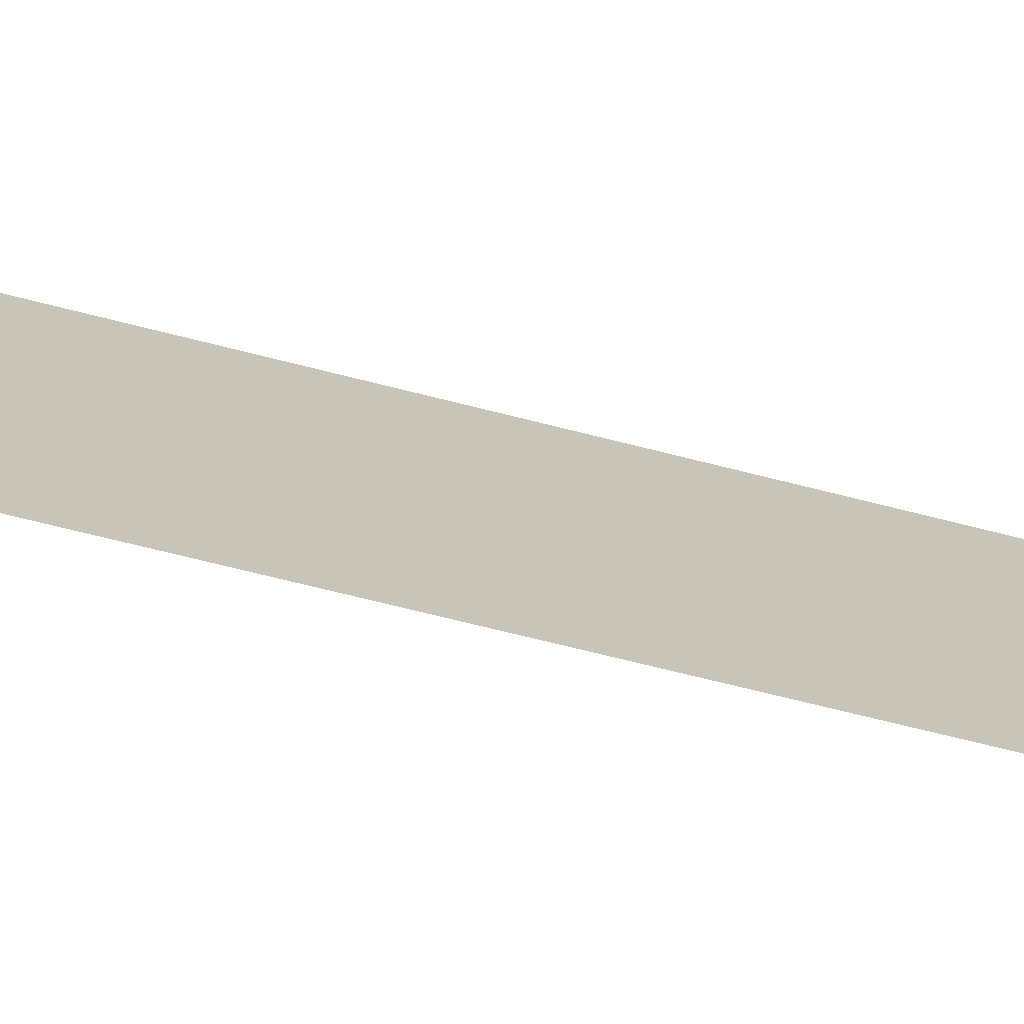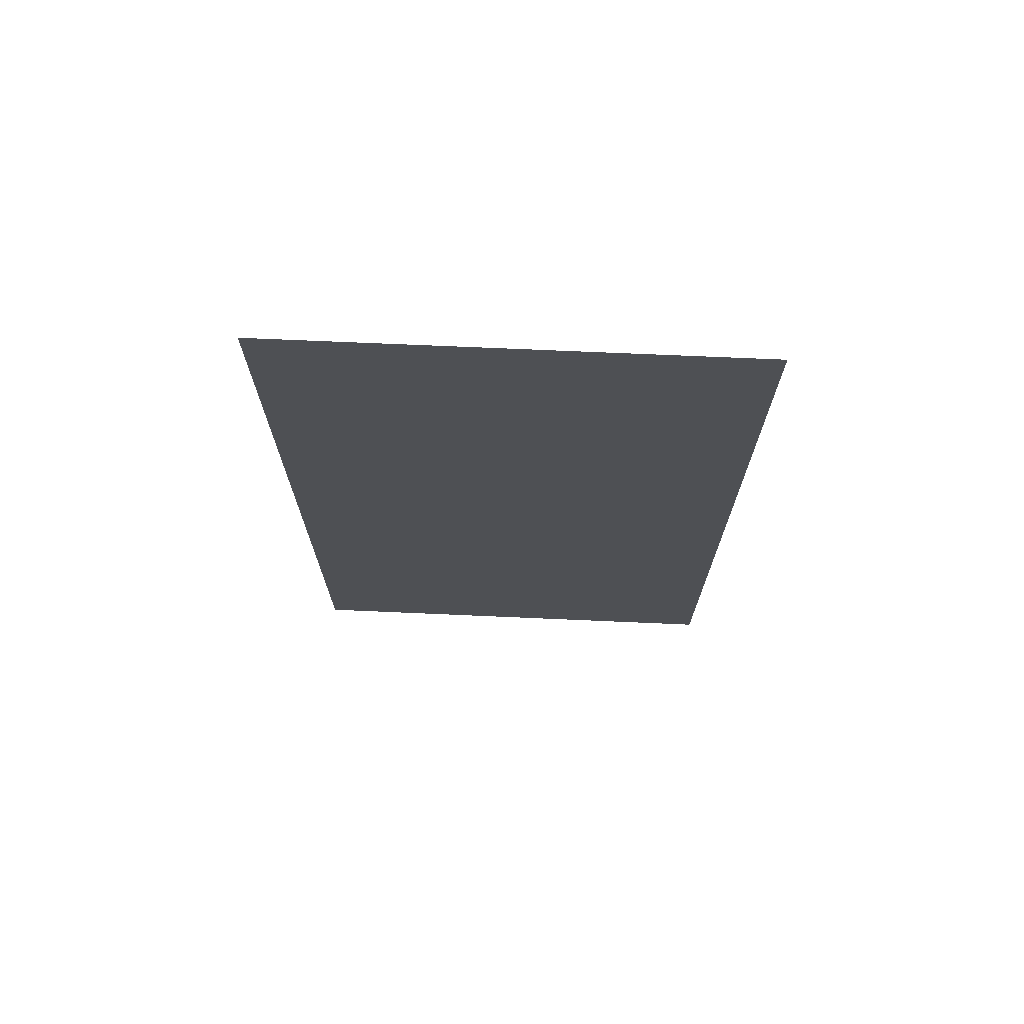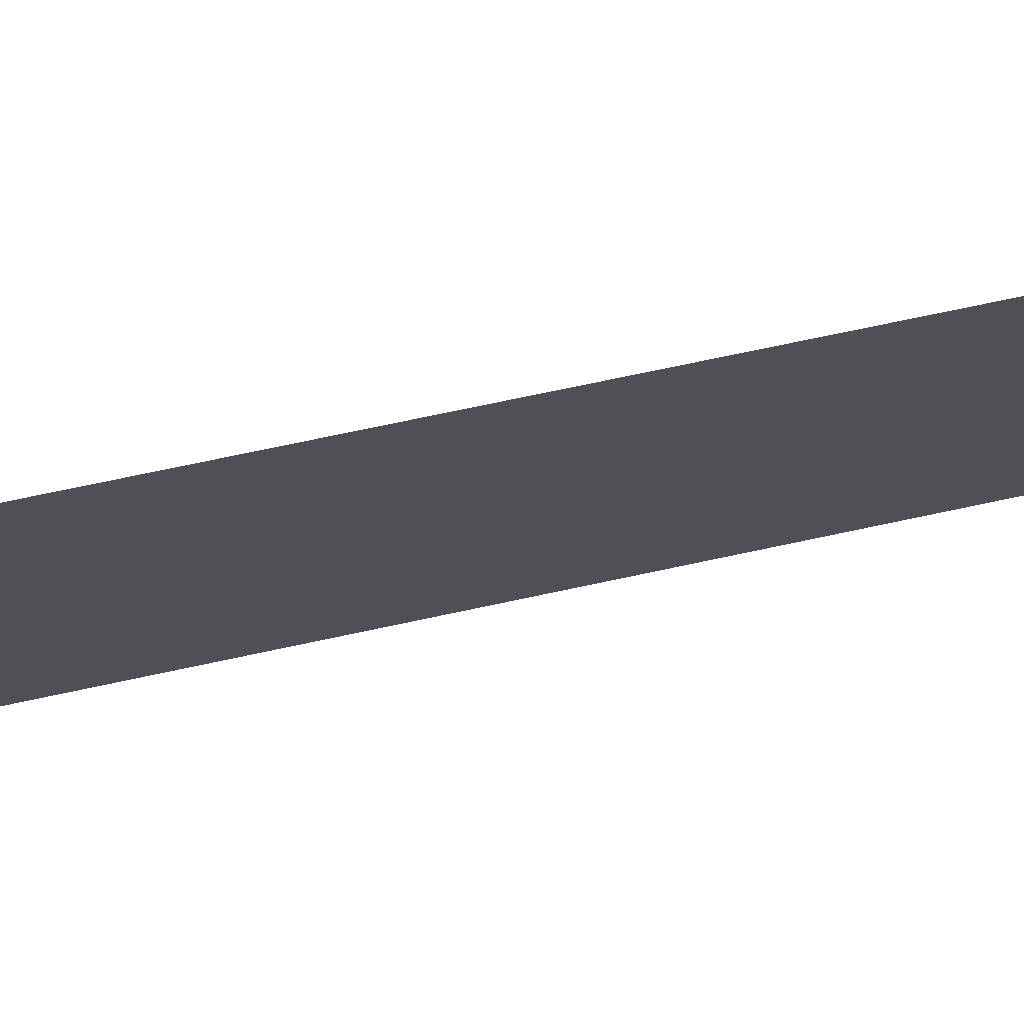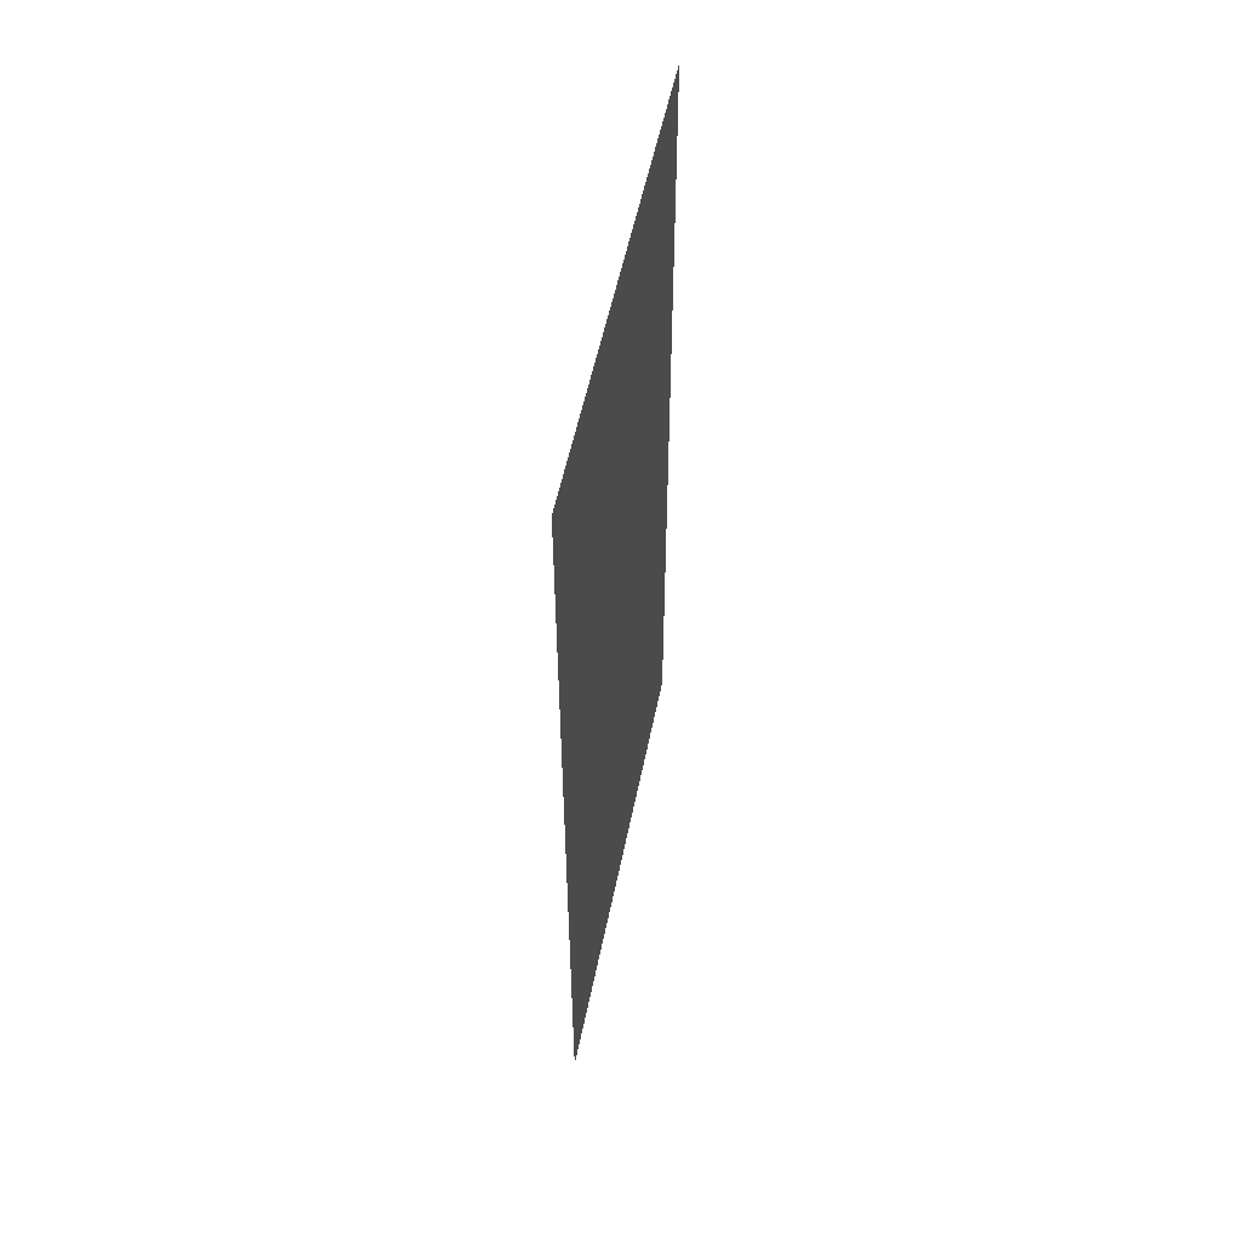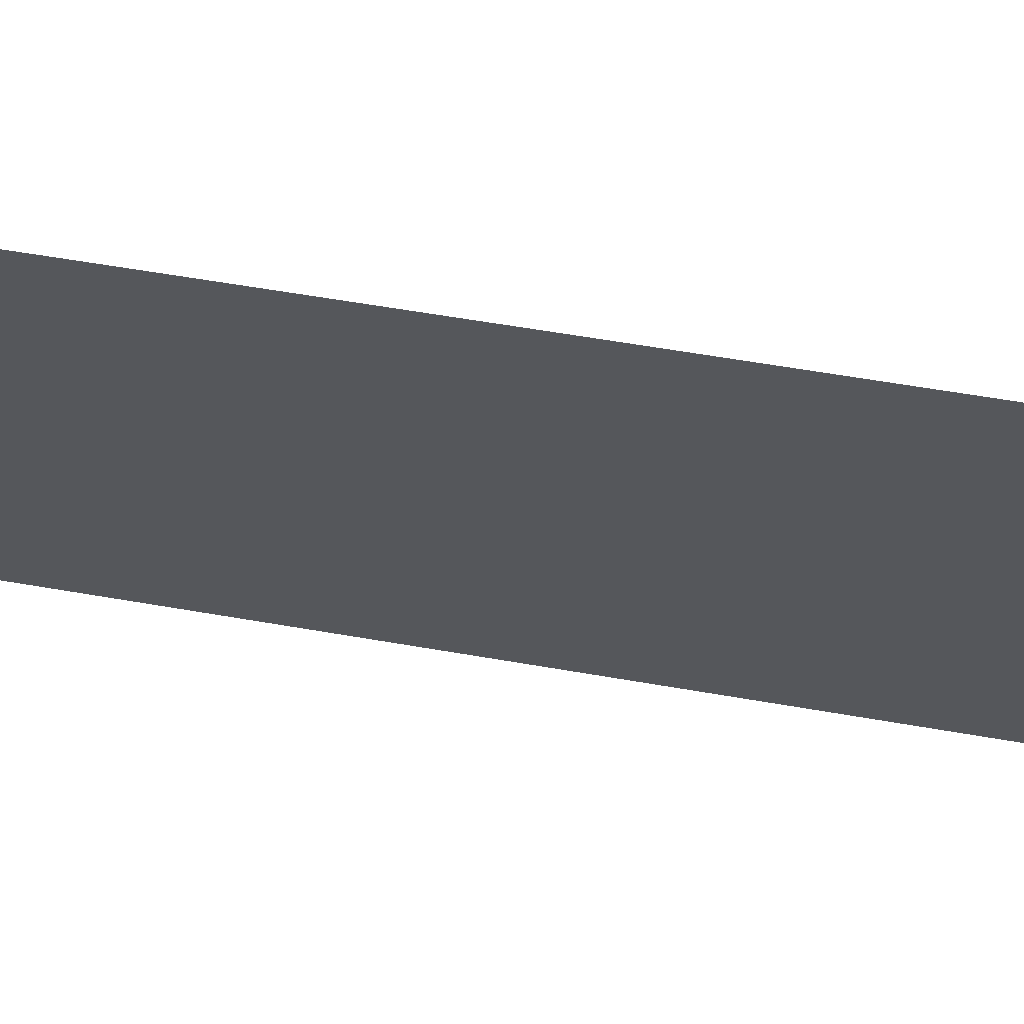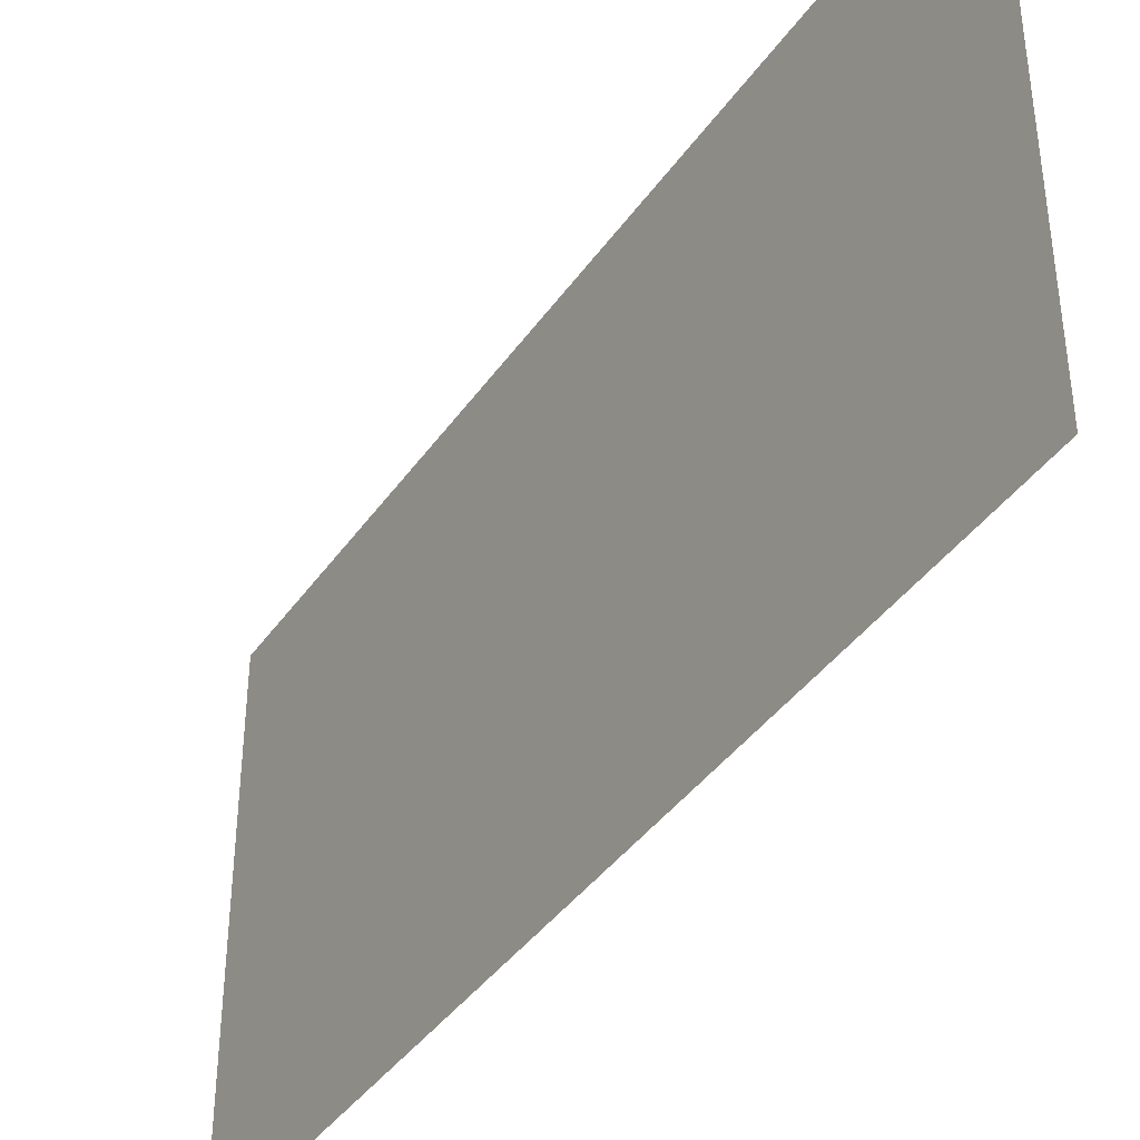
<metadata>
{"format":"obj","ext":"obj","renderer":"f3d","projection":"perspective","resolution":1024,"background":"white","views":[{"elev":-72.7,"azim":76.0,"up":"+Z"},{"elev":71.5,"azim":92.5,"up":"+Y"},{"elev":74.0,"azim":78.0,"up":"+Z"},{"elev":54.2,"azim":11.4,"up":"+Y"},{"elev":62.6,"azim":-80.1,"up":"+Z"},{"elev":-40.1,"azim":148.5,"up":"+Z"}]}
</metadata>
<code>
o wall/5592/straight
v -64 -187 50
v -64 -187 -50
v -64 0 -50
v -64 0 50
f 1 2 3
f 1 3 4

</code>
